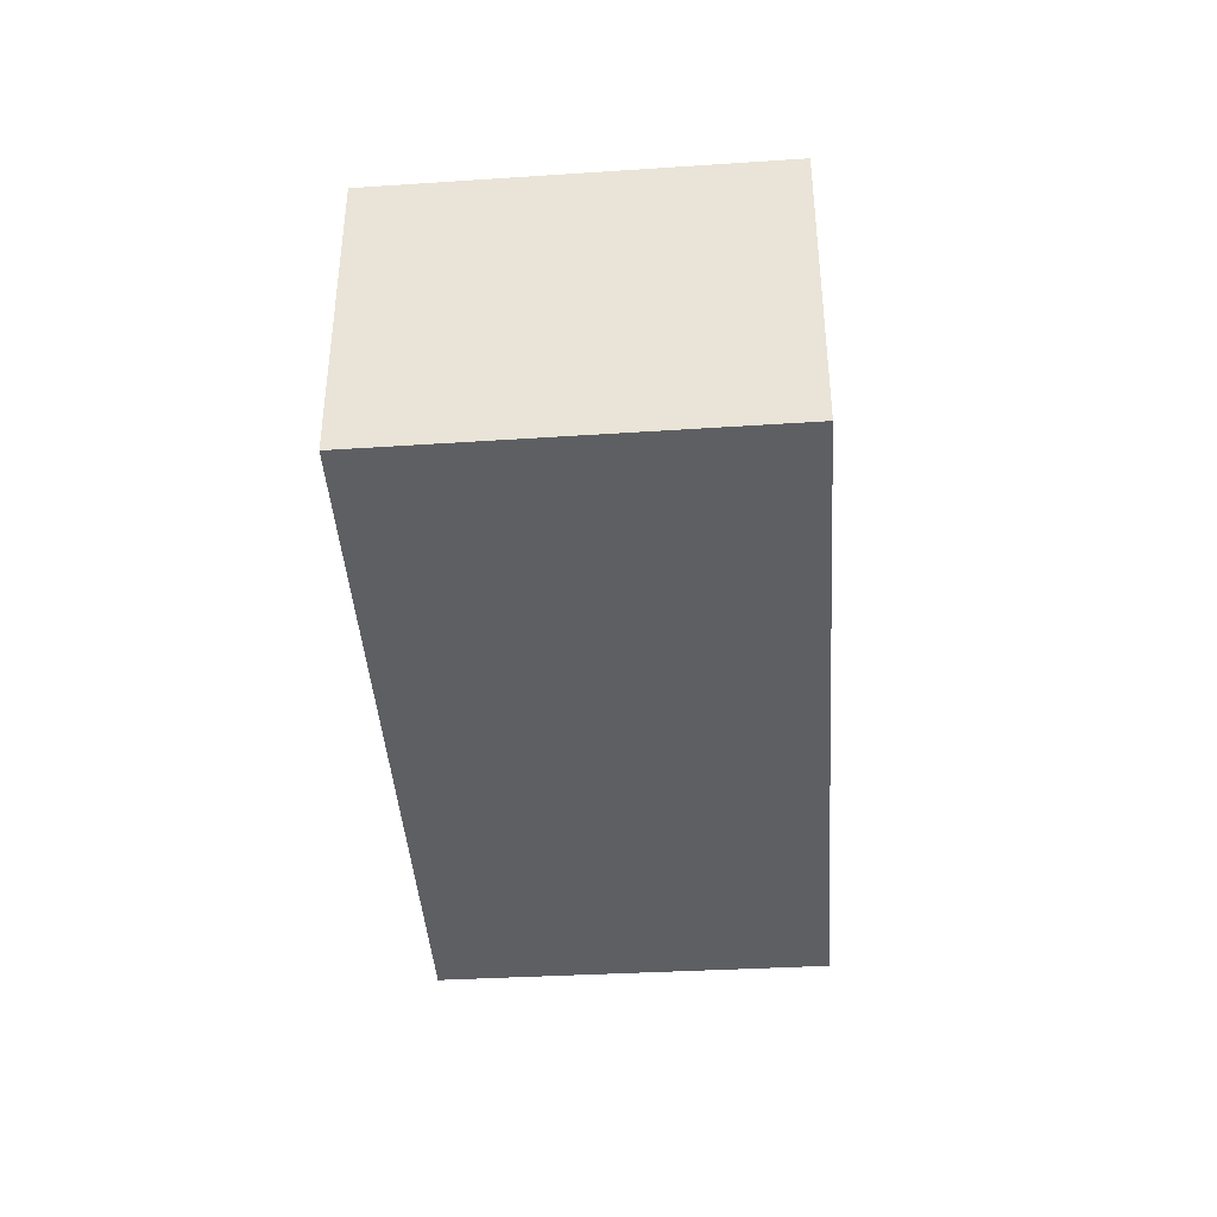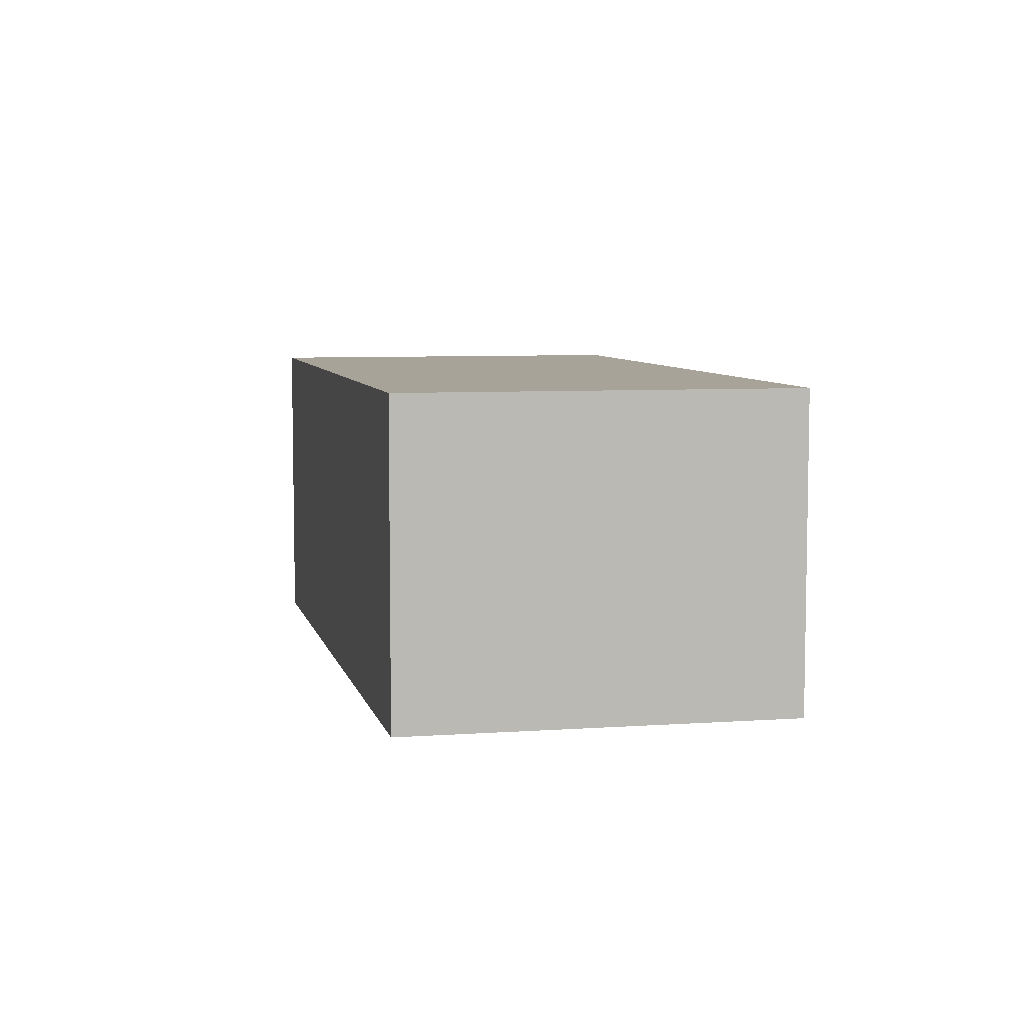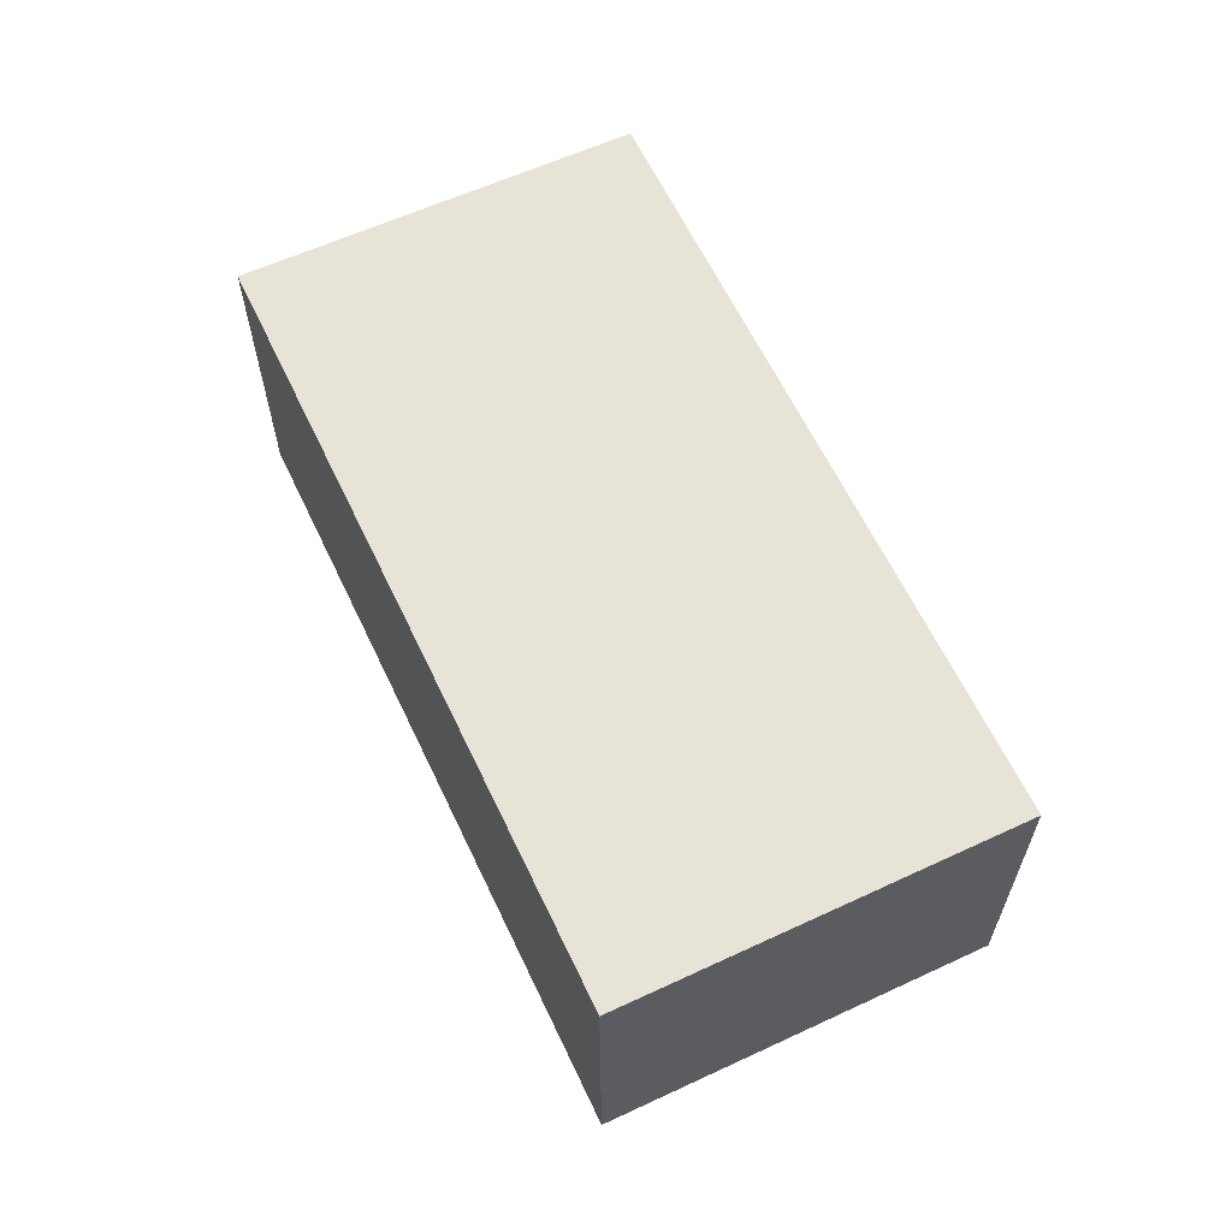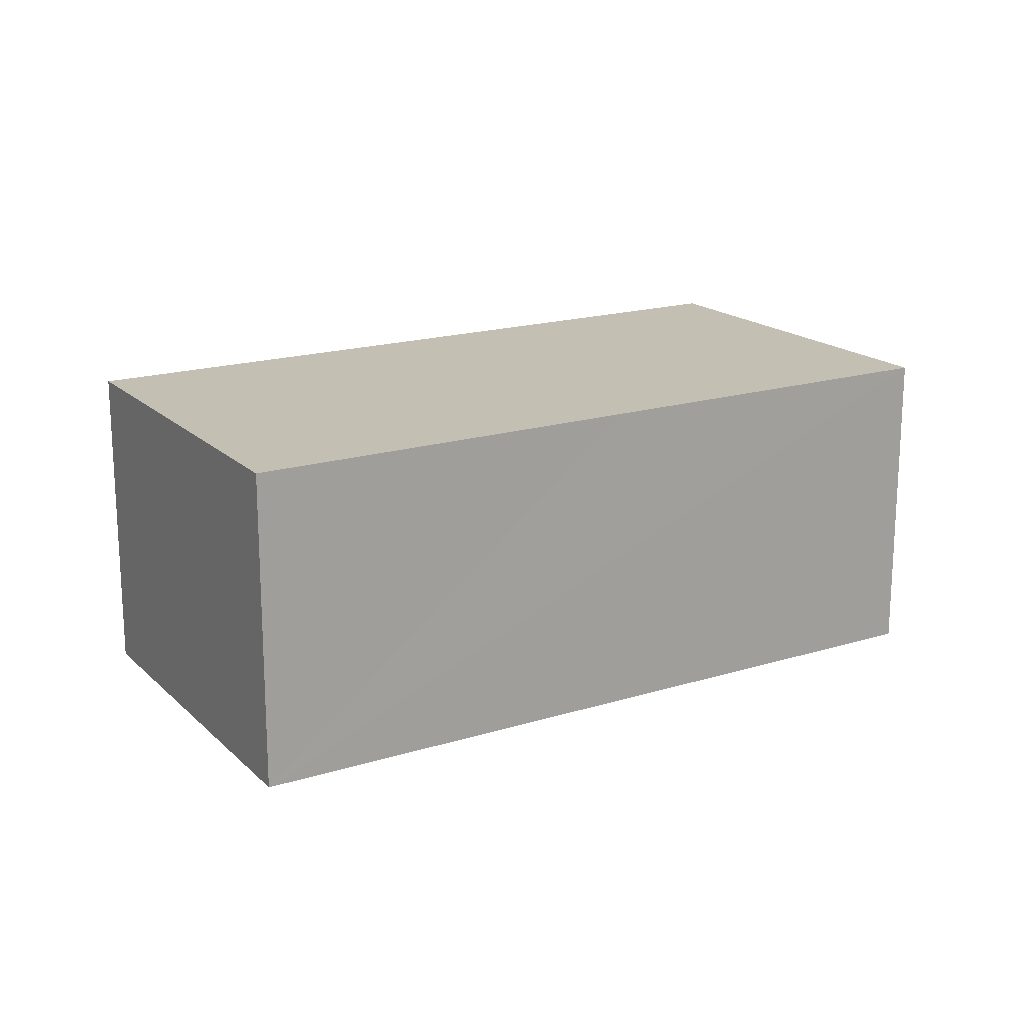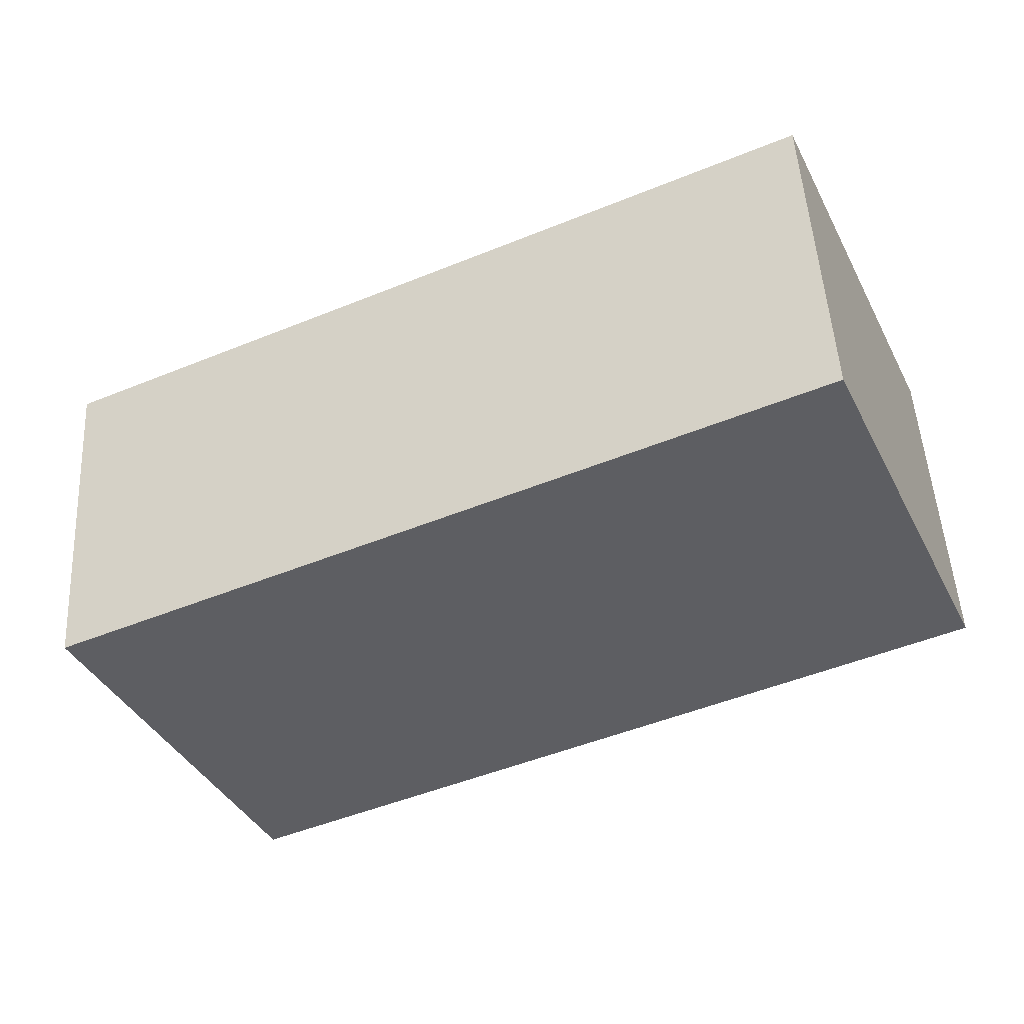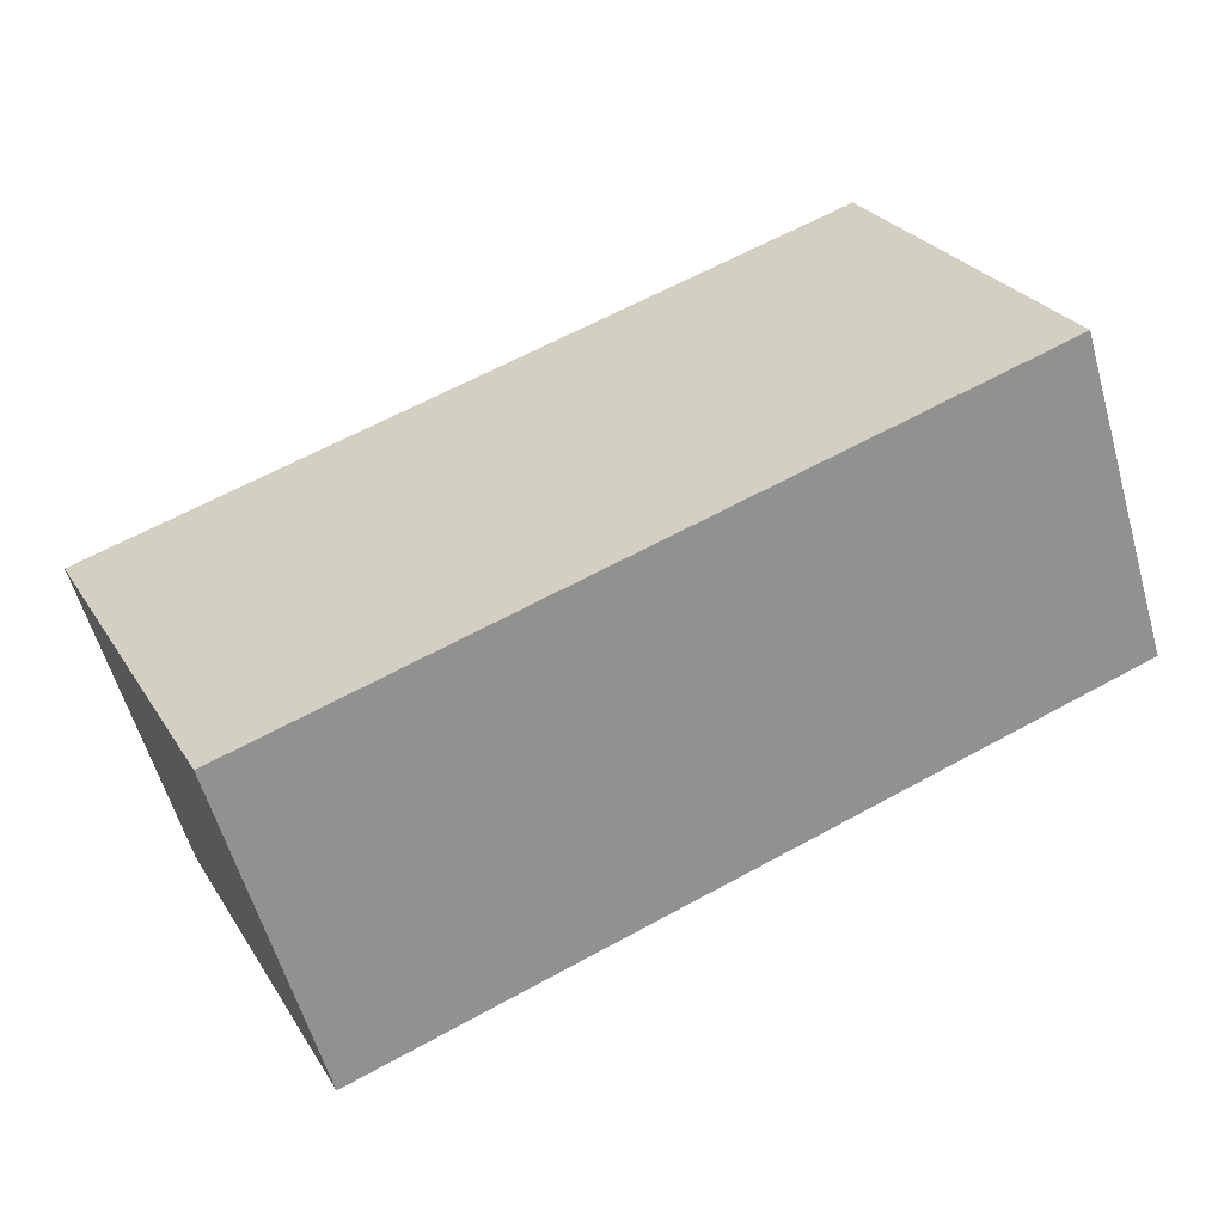
<metadata>
{"format":"obj","ext":"obj","renderer":"f3d","projection":"perspective","resolution":1024,"background":"white","views":[{"elev":-40.5,"azim":-61.2,"up":"+Y"},{"elev":6.8,"azim":-77.5,"up":"+Y"},{"elev":62.7,"azim":89.6,"up":"+Y"},{"elev":17.9,"azim":-6.2,"up":"+Y"},{"elev":50.2,"azim":176.8,"up":"+Z"},{"elev":-58.5,"azim":-164.2,"up":"+Z"}]}
</metadata>
<code>
v  25.82 11.59 -12.1
v  19.36 11.59 7.095
v  32 11.59 1.21
v  0 11.59 7.097e-16
v  13.62 11.59 9.776
v  6.012 11.59 13.33
v  5.973 11.59 13.35
v  4.664 11.59 10.42
v  5.973 -8.171e-16 13.35
v  6.012 -8.16e-16 13.33
v  13.62 -5.986e-16 9.776
v  19.36 -4.344e-16 7.095
v  32 -7.409e-17 1.21
v  25.82 7.411e-16 -12.1
v  0 0 0
v  4.664 -6.381e-16 10.42
g defaultobject
f 1 2 3
f 2 1 4
f 2 4 5
f 5 4 6
f 6 4 7
f 7 4 8
f 9 6 7
f 6 9 5
f 5 9 2
f 2 9 3
f 3 9 10
f 3 10 11
f 3 11 12
f 3 12 13
f 13 1 3
f 1 13 14
f 14 4 1
f 4 14 15
f 8 9 7
f 9 8 4
f 9 4 16
f 16 4 15
f 13 15 14
f 15 13 12
f 15 12 11
f 15 11 10
f 15 10 16
f 16 10 9

</code>
